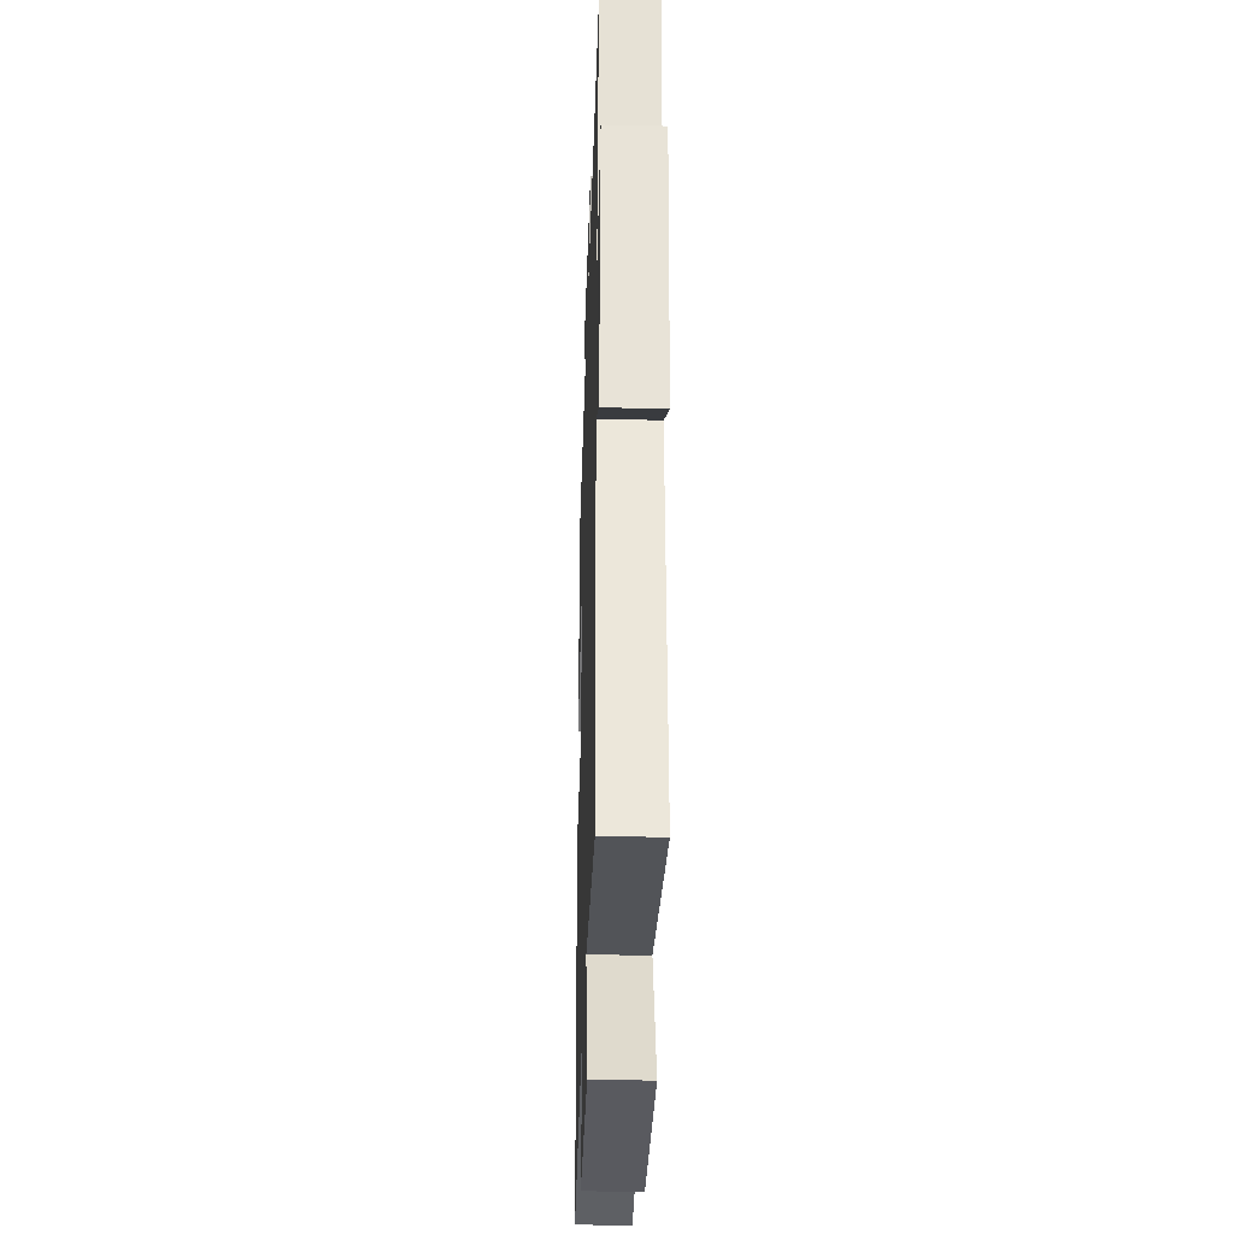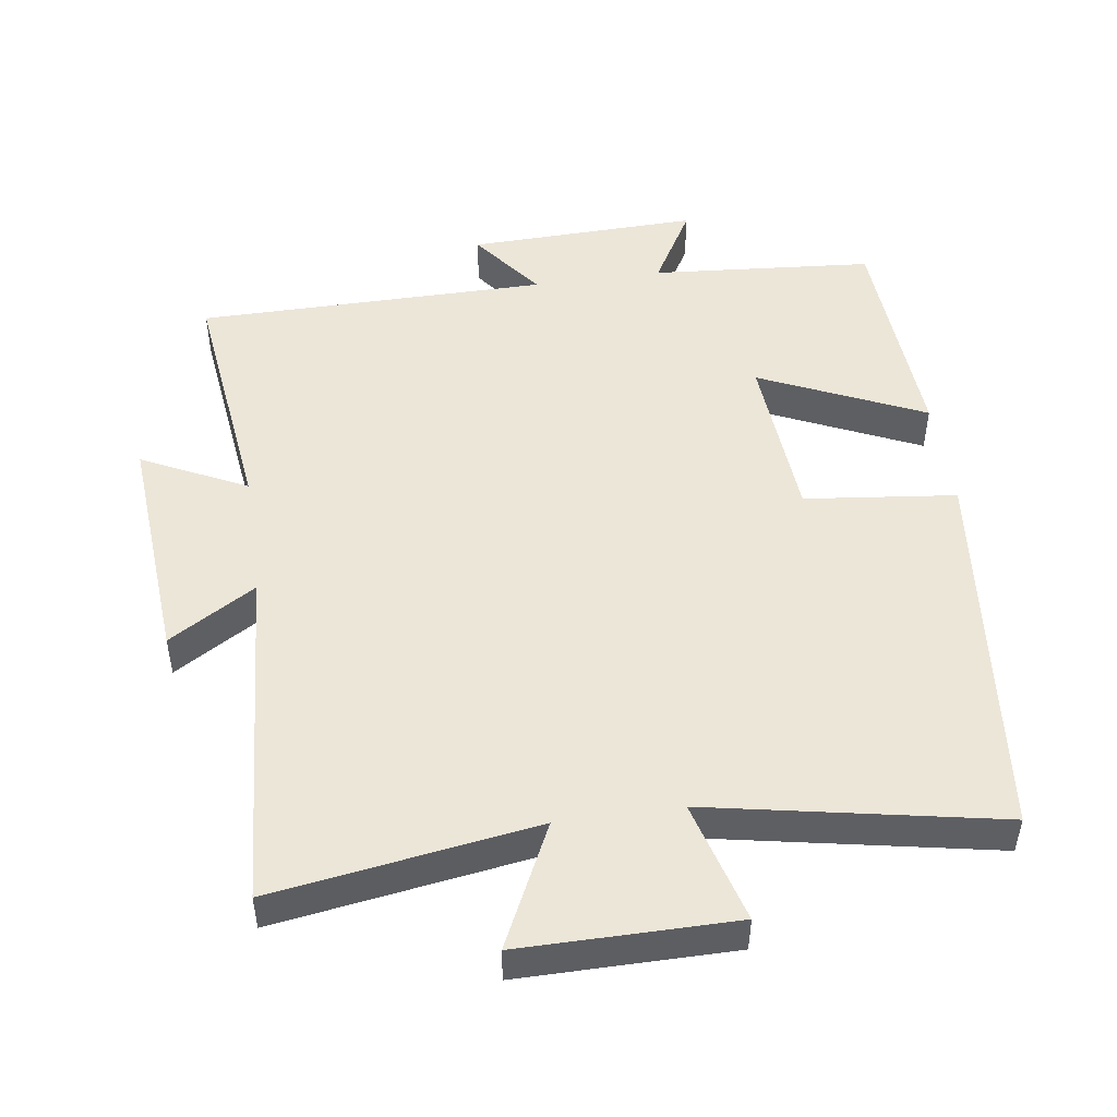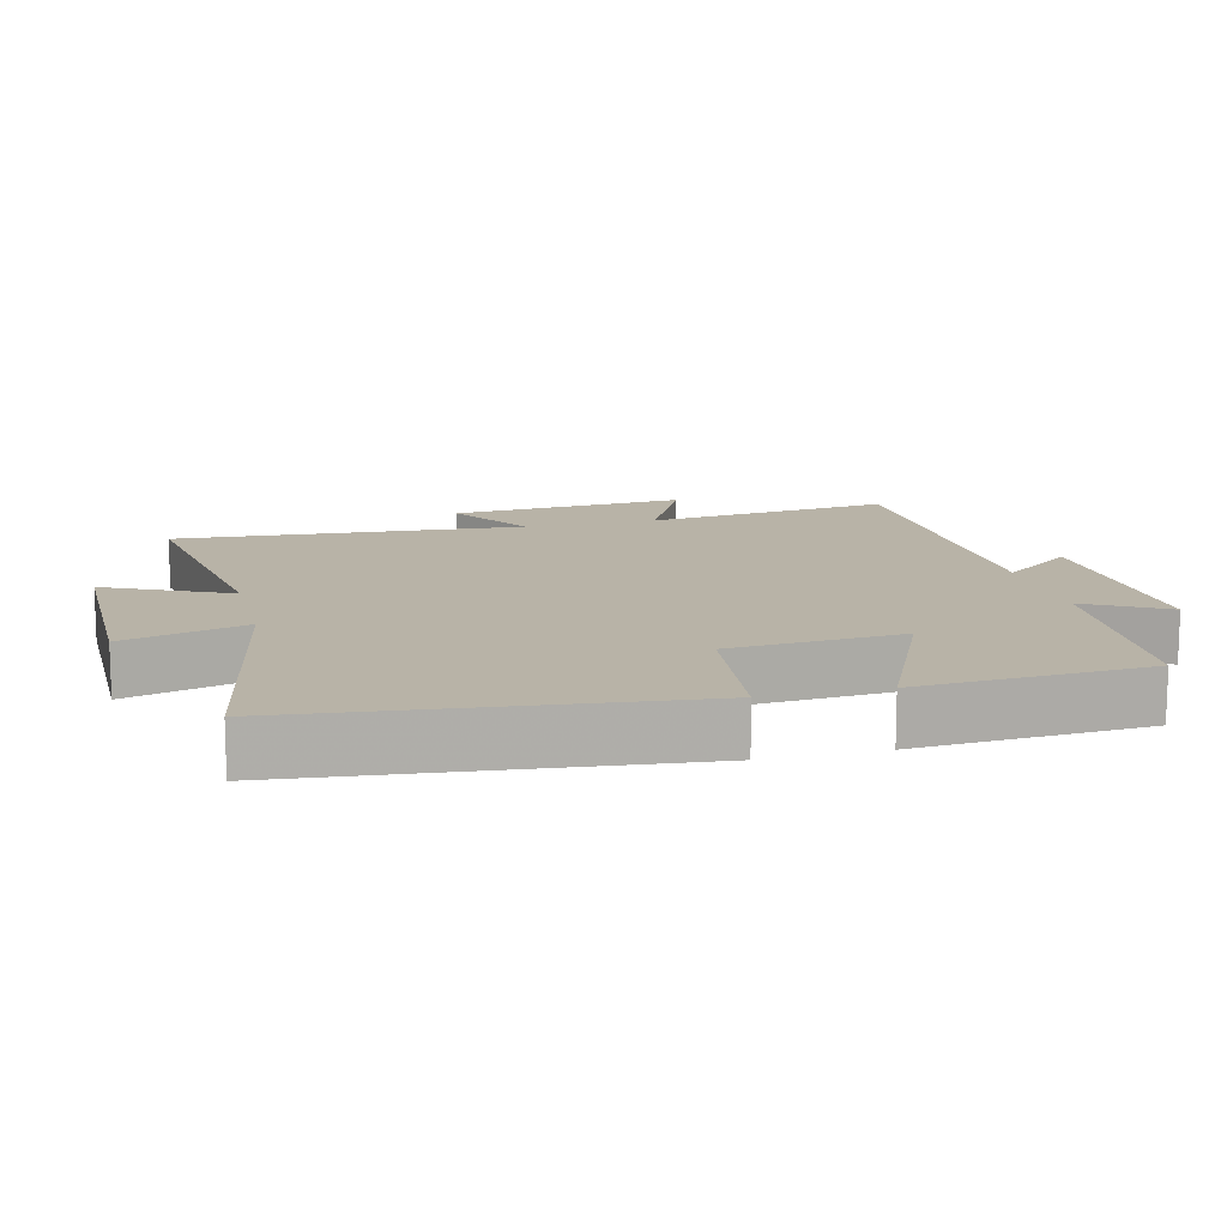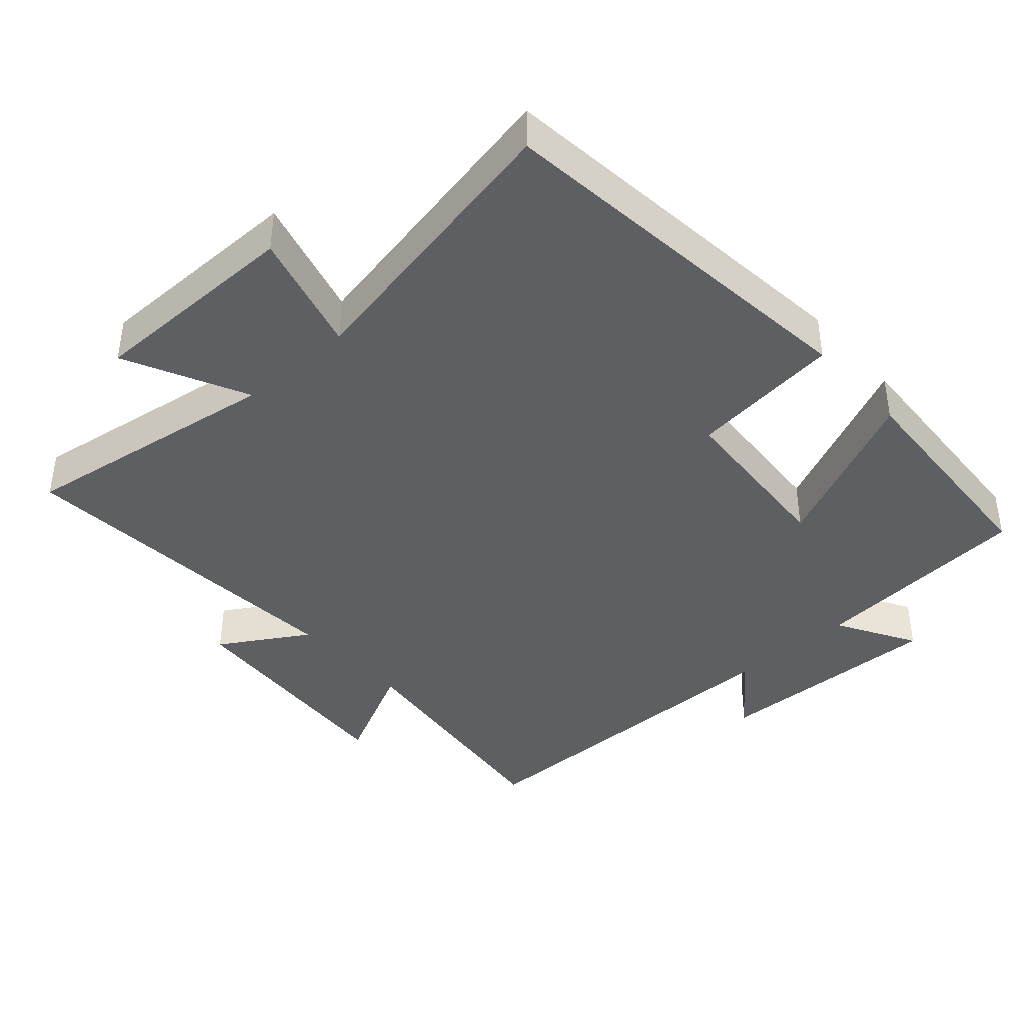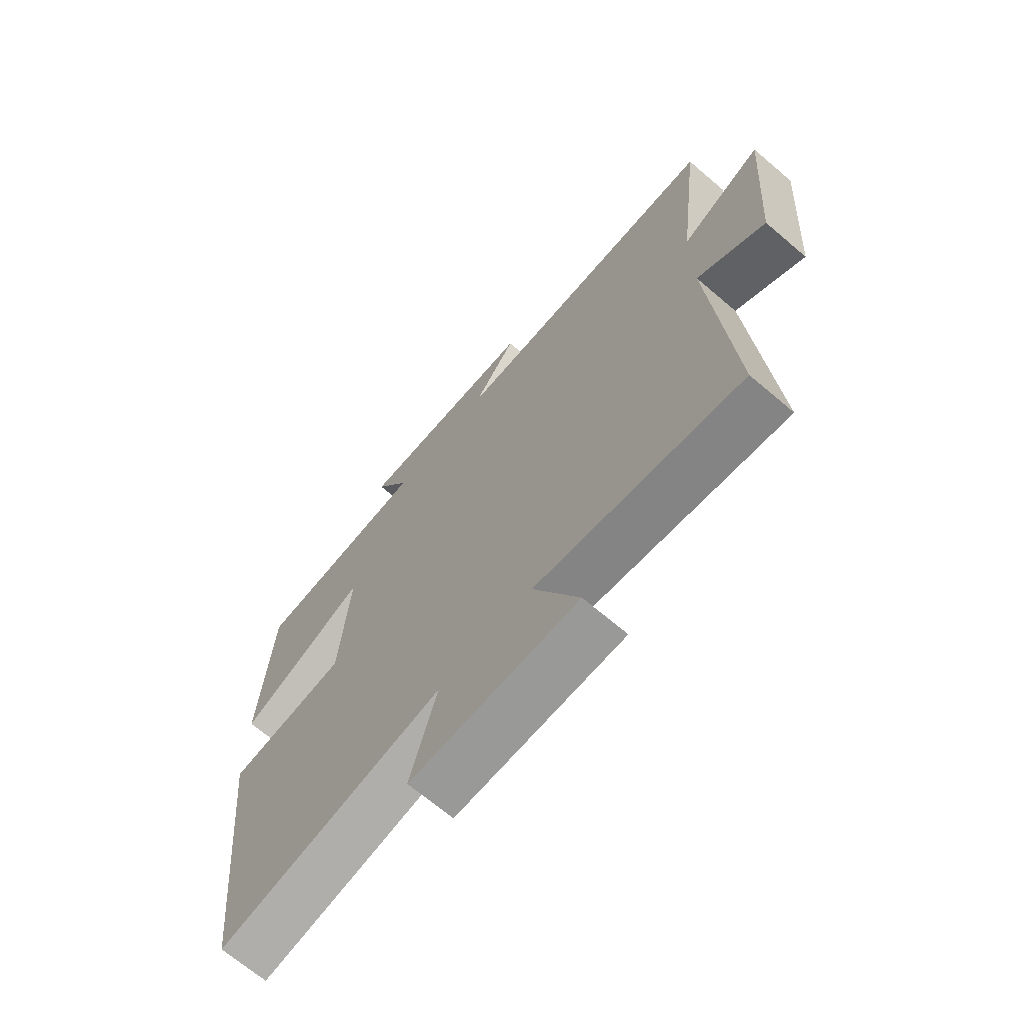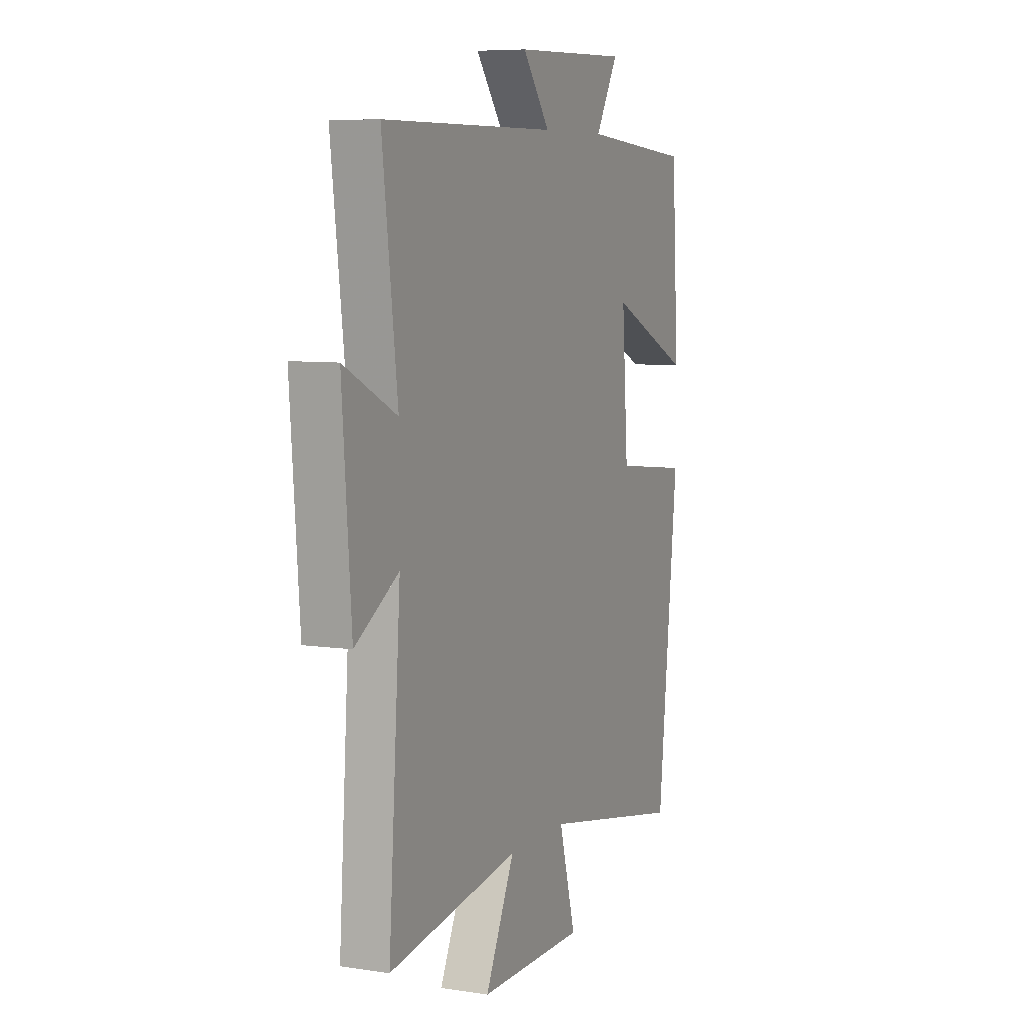
<metadata>
{"format":"obj","ext":"obj","renderer":"f3d","projection":"perspective","resolution":1024,"background":"white","views":[{"elev":-31.9,"azim":88.2,"up":"+Z"},{"elev":49.0,"azim":171.8,"up":"+Y"},{"elev":12.9,"azim":-104.2,"up":"+Y"},{"elev":-40.5,"azim":-138.2,"up":"+Y"},{"elev":-68.8,"azim":49.6,"up":"+Z"},{"elev":7.2,"azim":113.8,"up":"+Z"}]}
</metadata>
<code>
v 0.544 0.07 0.497
v 0.5 0.07 0.138
v 0.652 0.07 0.213
v 0.626 0.07 -0.131
v 0.5 0.07 -0.054
v 0.535 0.07 -0.558
v 0.154 0.07 -0.5
v 0.239 0.07 -0.677
v -0.071 0.07 -0.677
v -0.022 0.07 -0.5
v -0.441 0.07 -0.581
v -0.5 0.07 -0.024
v -0.28 0.07 0.001
v -0.262 0.07 0.251
v -0.5 0.07 0.142
v -0.48 0.07 0.474
v -0.157 0.07 0.5
v -0.223 0.07 0.615
v 0.113 0.07 0.605
v 0.033 0.07 0.5
v 0.544 0 0.497
v 0.5 0 0.138
v 0.652 0 0.213
v 0.626 0 -0.131
v 0.5 0 -0.054
v 0.535 0 -0.558
v 0.154 0 -0.5
v 0.239 0 -0.677
v -0.071 0 -0.677
v -0.022 0 -0.5
v -0.441 0 -0.581
v -0.5 0 -0.024
v -0.28 0 0.001
v -0.262 0 0.251
v -0.5 0 0.142
v -0.48 0 0.474
v -0.157 0 0.5
v -0.223 0 0.615
v 0.113 0 0.605
v 0.033 0 0.5
f 17 18 19 20
f 17 20 1 2
f 14 15 16 17
f 13 14 17 2
f 10 11 12 13
f 10 13 2
f 7 8 9 10
f 7 10 2 3
f 5 6 7
f 5 7 3
f 3 4 5
f 40 39 38 37
f 22 21 40 37
f 37 36 35 34
f 22 37 34 33
f 33 32 31 30
f 22 33 30
f 30 29 28 27
f 23 22 30 27
f 27 26 25
f 23 27 25
f 25 24 23
f 1 21 22 2
f 2 22 23 3
f 3 23 24 4
f 4 24 25 5
f 5 25 26 6
f 6 26 27 7
f 7 27 28 8
f 8 28 29 9
f 9 29 30 10
f 10 30 31 11
f 11 31 32 12
f 12 32 33 13
f 13 33 34 14
f 14 34 35 15
f 15 35 36 16
f 16 36 37 17
f 17 37 38 18
f 18 38 39 19
f 19 39 40 20
f 20 40 21 1

</code>
